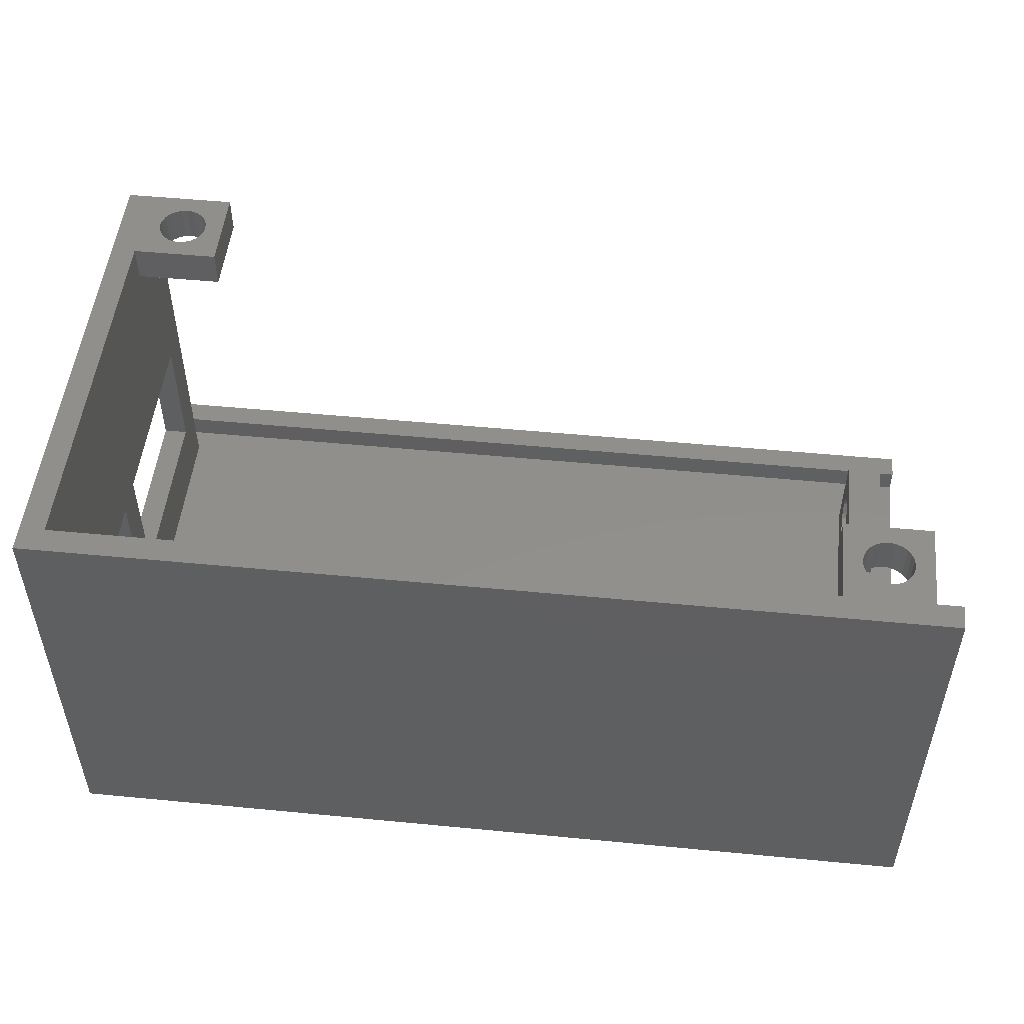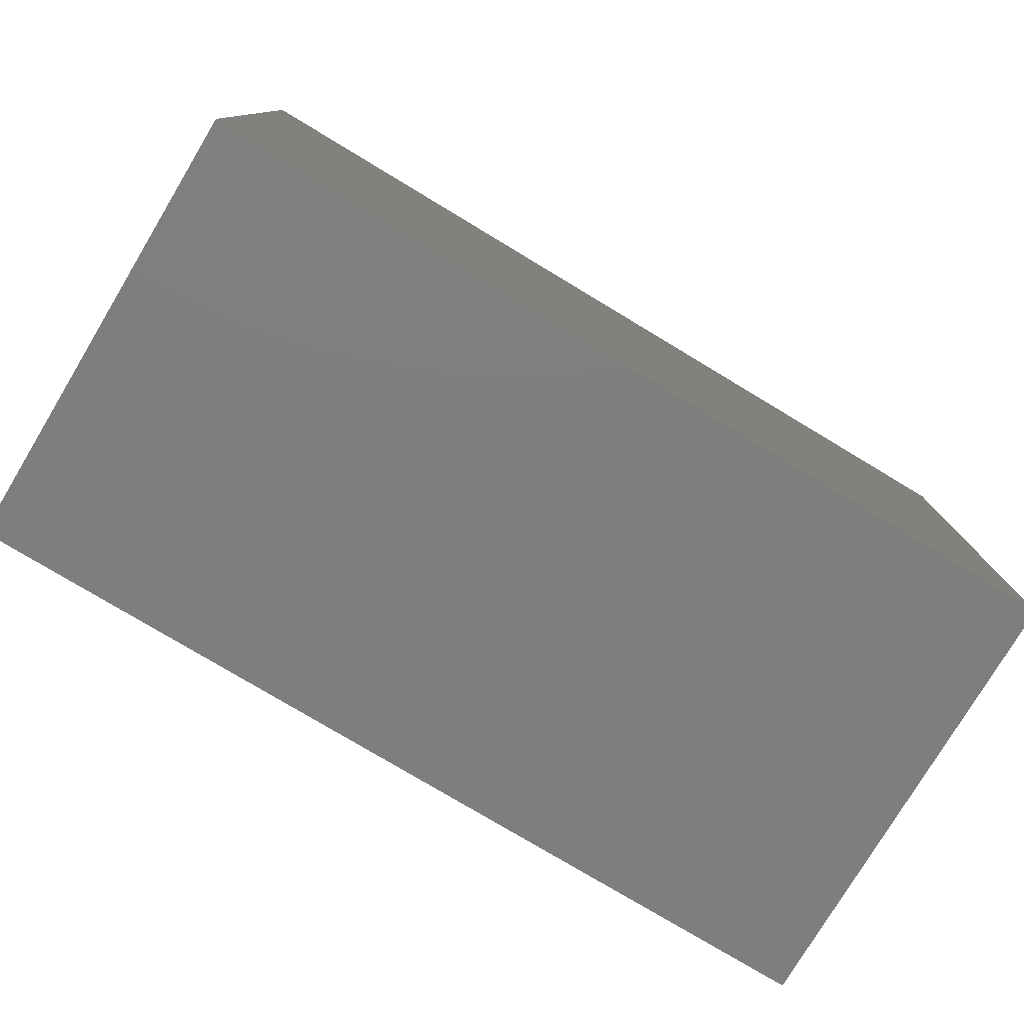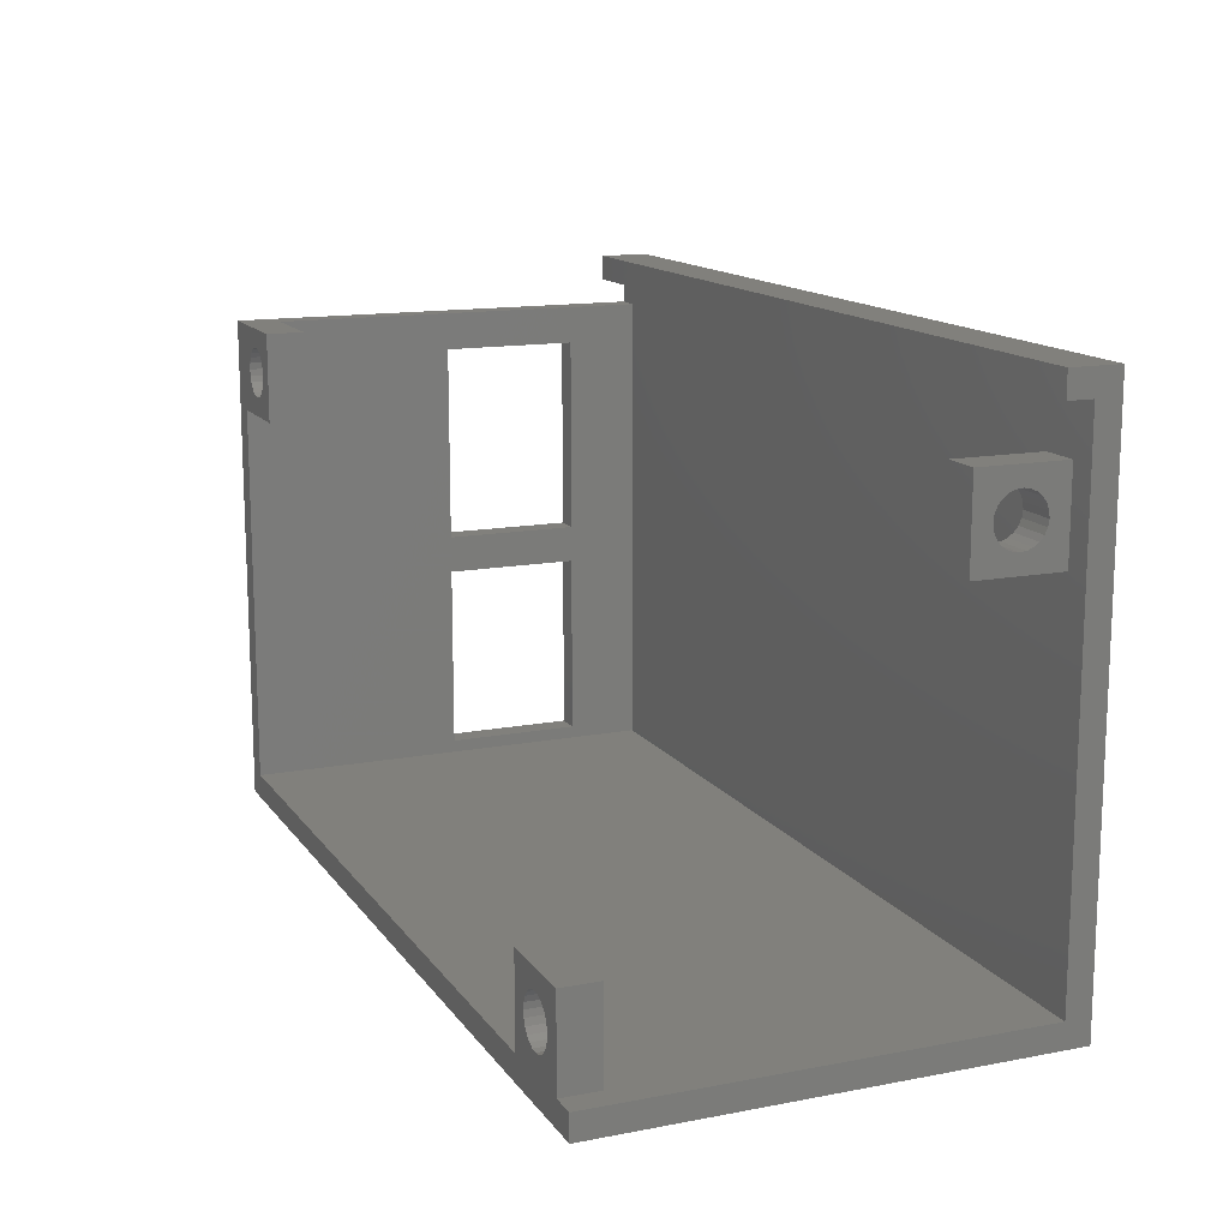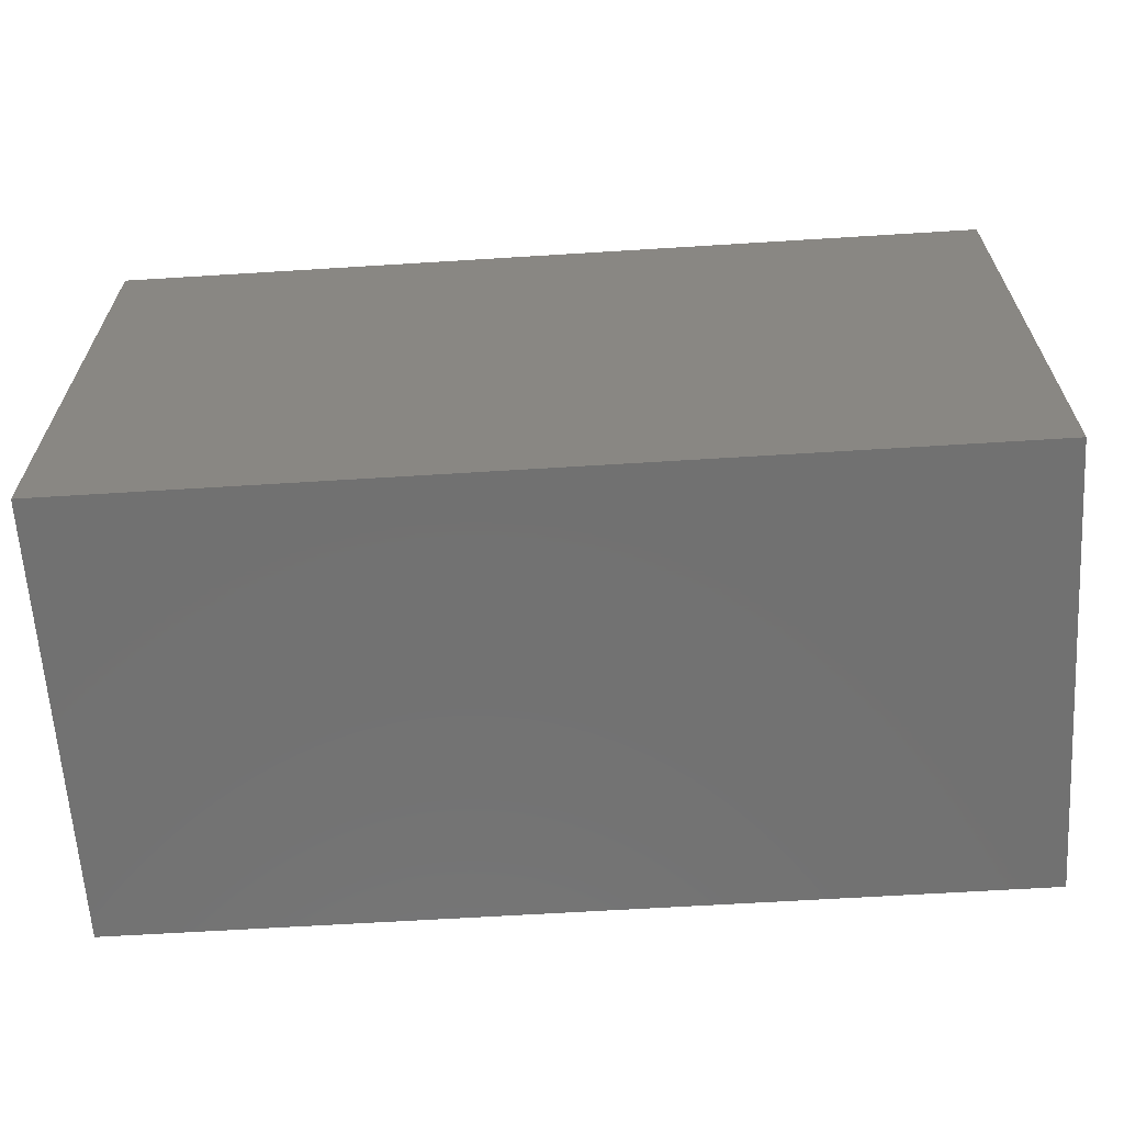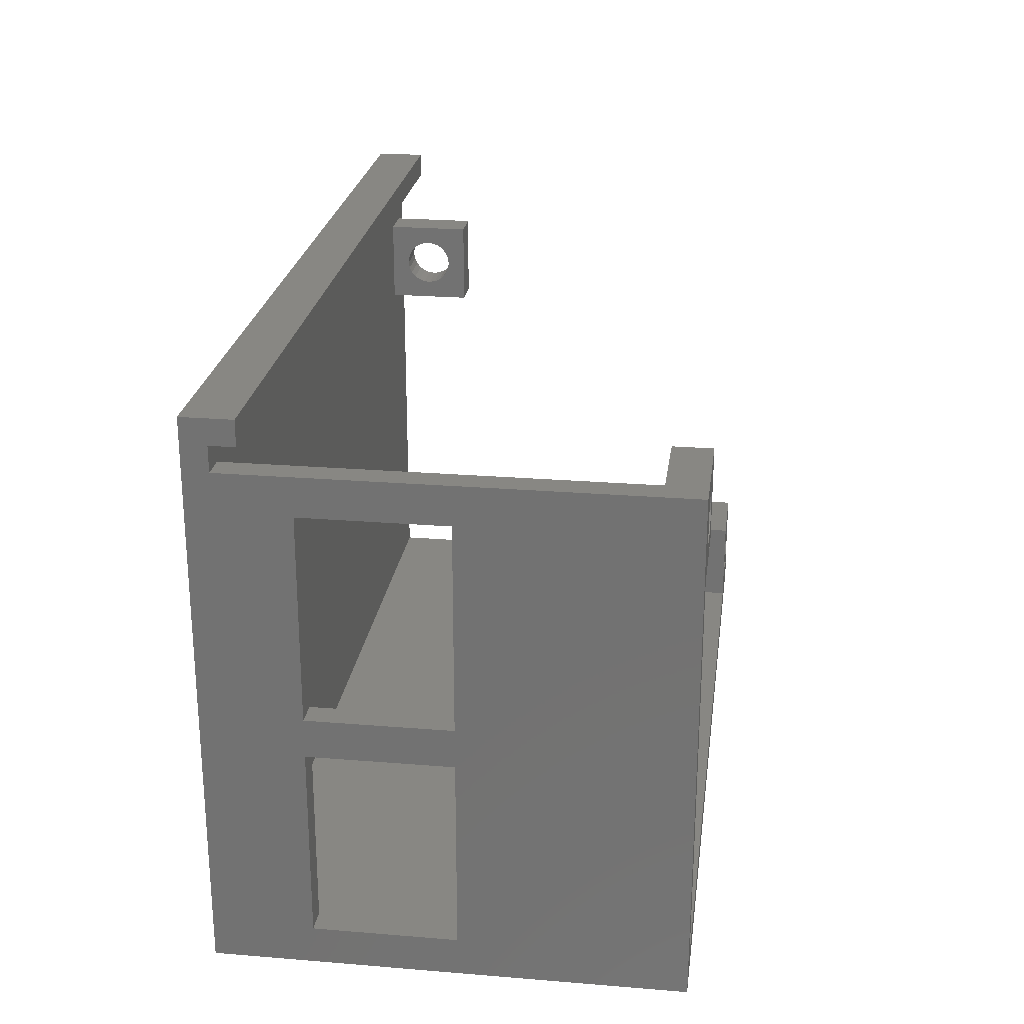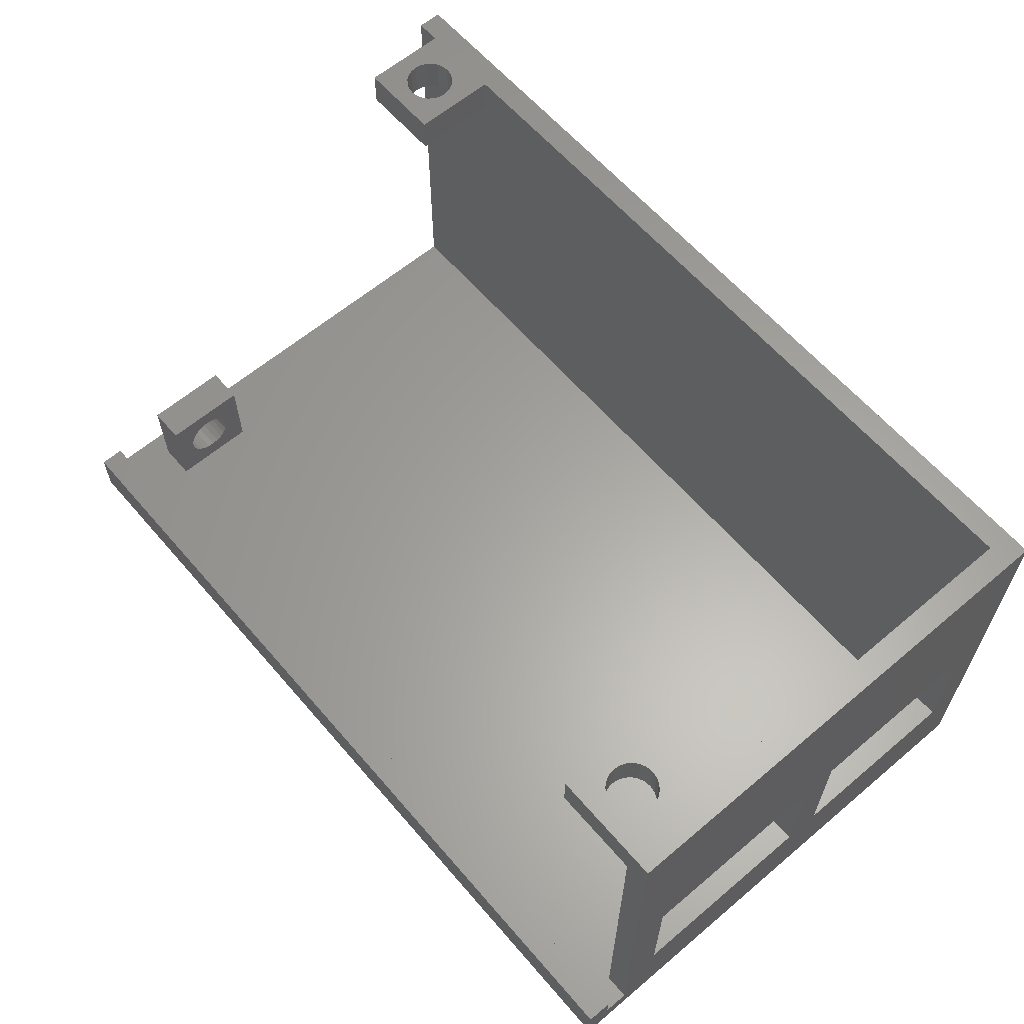
<metadata>
{"format":"stl","ext":"stl","renderer":"f3d","projection":"perspective","resolution":1024,"background":"white","views":[{"elev":51.0,"azim":6.0,"up":"+Z"},{"elev":-78.0,"azim":149.0,"up":"+Y"},{"elev":14.0,"azim":67.2,"up":"+Y"},{"elev":-63.5,"azim":-176.4,"up":"+Y"},{"elev":24.2,"azim":-82.3,"up":"+Y"},{"elev":61.9,"azim":-130.6,"up":"+Z"}]}
</metadata>
<code>
# stl→obj: 205 verts, 426 faces
v 45.73 33.57 33
v 46.05 33.15 36
v 46.05 33.15 33
v 45.73 33.57 36
v 46.47 32.84 33
v 46.47 32.84 36
v 46.95 32.64 33
v 46.95 32.64 36
v 43.97 38.07 33
v 45.53 35.09 33
v 43.97 31.07 33
v 45.73 35.57 33
v 46.05 35.98 33
v 46.47 36.3 33
v 46.95 36.5 33
v 50.97 38.07 33
v 45.47 34.57 33
v 47.47 36.57 33
v 47.98 36.5 33
v 48.47 36.3 33
v 48.88 35.98 33
v 49.2 35.57 33
v 49.4 35.09 33
v 49.47 34.57 33
v 50.97 31.07 33
v 45.53 34.05 33
v 47.47 32.57 33
v 47.98 32.64 33
v 48.47 32.84 33
v 48.88 33.15 33
v 49.2 33.57 33
v 49.4 34.05 33
v 47.47 32.57 36
v 47.98 32.64 36
v 48.47 32.84 36
v 50.97 31.07 36
v 50.97 38.07 36
v 43.97 31.07 36
v 45.53 34.05 36
v 107.9 1.637 36
v 108.5 1.569 33
v 107.9 1.637 33
v 108.5 1.569 36
v 107.5 1.837 36
v 107.5 1.837 33
v 110.5 3.569 36
v 110.4 3.051 33
v 110.4 3.051 36
v 110.5 3.569 33
v 110.2 2.569 33
v 110.2 2.569 36
v 110.2 4.569 36
v 110.4 4.087 33
v 110.4 4.087 36
v 110.2 4.569 33
v 109.9 4.983 36
v 109.9 4.983 33
v 109.5 5.301 36
v 109 5.501 33
v 109.5 5.301 33
v 109 5.501 36
v 108.5 5.569 33
v 108.5 5.569 36
v 49.2 33.57 36
v 48.88 33.15 36
v 109.9 2.155 33
v 109.9 2.155 36
v 109 1.637 33
v 109 1.637 36
v 107.1 2.155 36
v 107.1 2.155 33
v 109.5 1.837 36
v 109.5 1.837 33
v 106.7 2.569 33
v 106.7 2.569 36
v 107.5 5.301 36
v 107.1 4.983 33
v 107.5 5.301 33
v 107.1 4.983 36
v 49.47 34.57 36
v 49.4 34.05 36
v 106.7 4.569 33
v 106.5 4.087 36
v 106.5 4.087 33
v 106.7 4.569 36
v 107.9 5.501 36
v 107.9 5.501 33
v 49.4 35.09 36
v 49.2 35.57 36
v 106.5 3.569 33
v 106.5 3.051 36
v 106.5 3.051 33
v 106.5 3.569 36
v 47.98 36.5 36
v 47.47 36.57 36
v 46.95 36.5 36
v 46.47 36.3 36
v 48.88 35.98 36
v 46.05 35.98 36
v 45.73 35.57 36
v 48.47 36.3 36
v 45.53 35.09 36
v 45.47 34.57 36
v 43.97 0.06902 2
v 43.97 1.069 7.75
v 43.97 0.06902 36
v 43.97 38.07 2
v 43.97 16.07 7.75
v 43.97 20.07 6.75
v 43.97 19.07 7.75
v 43.97 16.07 18.75
v 43.97 35.07 6.75
v 43.97 35.07 7.75
v 43.97 35.07 18.75
v 43.97 19.07 18.75
v 43.97 1.069 18.75
v 43.97 20.07 7.75
v 114 0.06902 2
v 112 0.06902 33
v 114 0.06902 36
v 105 0.06902 33
v 112 0.06902 36
v 105 0.06902 36
v 41.97 -1.931 36
v 41.97 38.07 36
v 114 -1.931 36
v 105 7.069 36
v 112 7.069 36
v 105 7.069 33
v 112 7.069 33
v 41.97 -1.931 0
v 114 -1.931 0
v 114 42.07 0
v 114 40.07 2
v 114 40.07 4
v 114 42.07 4
v 41.97 1.069 18.75
v 41.97 16.07 18.75
v 41.97 19.07 18.75
v 41.97 16.07 7.75
v 41.97 35.07 18.75
v 41.97 35.07 7.75
v 41.97 42.07 4
v 41.97 40.07 2
v 41.97 40.07 4
v 41.97 1.069 7.75
v 41.97 42.07 0
v 41.97 19.07 7.75
v 41.97 38.07 2
v 112 29.07 9
v 109 36.07 9
v 109 29.07 9
v 112 36.07 9
v 112 36.07 2
v 109 36.07 2
v 109 30.66 6.087
v 109 29.07 2
v 109 30.87 6.562
v 109 31.21 6.964
v 109 31.63 7.267
v 109 30.57 5.572
v 109 32.12 7.449
v 109 32.64 7.499
v 109 33.16 7.412
v 109 33.63 7.195
v 109 34.03 6.862
v 109 34.34 6.437
v 109 34.52 5.947
v 109 34.57 5.428
v 109 31.98 3.588
v 109 31.51 3.805
v 109 31.1 4.138
v 109 30.8 4.563
v 109 30.62 5.053
v 109 32.5 3.501
v 109 33.02 3.551
v 109 33.51 3.733
v 109 33.93 4.036
v 109 34.26 4.438
v 109 34.48 4.913
v 112 29.07 2
v 112 30.8 4.563
v 112 31.1 4.138
v 112 31.51 3.805
v 112 31.98 3.588
v 112 30.62 5.053
v 112 30.57 5.572
v 112 32.5 3.501
v 112 33.02 3.551
v 112 33.51 3.733
v 112 33.93 4.036
v 112 34.26 4.438
v 112 34.48 4.913
v 112 34.57 5.428
v 112 31.63 7.267
v 112 31.21 6.964
v 112 30.87 6.562
v 112 30.66 6.087
v 112 32.12 7.449
v 112 32.64 7.499
v 112 33.16 7.412
v 112 33.63 7.195
v 112 34.03 6.862
v 112 34.34 6.437
v 112 34.52 5.947
f 1 2 3
f 2 1 4
f 2 5 3
f 5 2 6
f 6 7 5
f 7 6 8
f 9 10 11
f 10 9 12
f 12 9 13
f 13 9 14
f 14 9 15
f 15 9 16
f 11 10 17
f 15 16 18
f 18 16 19
f 19 16 20
f 20 16 21
f 21 16 22
f 22 16 23
f 23 16 24
f 11 7 25
f 7 11 5
f 5 11 3
f 3 11 1
f 1 11 26
f 26 11 17
f 25 7 27
f 25 27 28
f 25 28 29
f 25 29 30
f 25 30 31
f 25 31 32
f 25 32 24
f 25 24 16
f 8 27 7
f 27 8 33
f 34 29 28
f 29 34 35
f 33 28 27
f 28 33 34
f 16 36 25
f 36 16 37
f 36 11 25
f 11 36 38
f 26 4 1
f 4 26 39
f 40 41 42
f 41 40 43
f 44 42 45
f 42 44 40
f 46 47 48
f 47 46 49
f 48 50 51
f 50 48 47
f 52 53 54
f 53 52 55
f 56 55 52
f 55 56 57
f 58 59 60
f 59 58 61
f 61 62 59
f 62 61 63
f 64 30 65
f 30 64 31
f 51 66 67
f 66 51 50
f 43 68 41
f 68 43 69
f 70 45 71
f 45 70 44
f 56 60 57
f 60 56 58
f 72 66 73
f 66 72 67
f 74 70 71
f 70 74 75
f 69 73 68
f 73 69 72
f 54 49 46
f 49 54 53
f 35 30 29
f 30 35 65
f 76 77 78
f 77 76 79
f 80 32 81
f 32 80 24
f 82 83 84
f 83 82 85
f 86 78 87
f 78 86 76
f 88 24 80
f 24 88 23
f 63 87 62
f 87 63 86
f 81 31 64
f 31 81 32
f 89 23 88
f 23 89 22
f 77 85 82
f 85 77 79
f 90 91 92
f 91 90 93
f 84 93 90
f 93 84 83
f 94 18 19
f 18 94 95
f 96 14 15
f 14 96 97
f 98 22 89
f 22 98 21
f 95 15 18
f 15 95 96
f 97 13 14
f 13 97 99
f 92 75 74
f 75 92 91
f 13 100 12
f 100 13 99
f 98 20 21
f 20 98 101
f 101 19 20
f 19 101 94
f 12 102 10
f 102 12 100
f 10 103 17
f 103 10 102
f 17 39 26
f 39 17 103
f 104 105 106
f 105 104 107
f 105 107 108
f 108 107 109
f 108 109 110
f 108 110 111
f 109 107 112
f 112 107 113
f 113 107 114
f 114 11 115
f 11 114 9
f 9 114 107
f 106 116 38
f 116 106 105
f 38 116 111
f 38 111 115
f 115 111 110
f 38 115 11
f 117 110 109
f 118 119 120
f 119 118 121
f 120 119 122
f 106 118 104
f 118 106 121
f 121 106 123
f 124 106 125
f 106 124 126
f 106 126 123
f 123 126 44
f 123 44 70
f 123 70 75
f 123 75 91
f 123 91 127
f 127 91 93
f 44 126 40
f 40 126 43
f 43 126 69
f 69 126 72
f 72 126 67
f 67 126 122
f 67 122 51
f 51 122 48
f 48 122 46
f 122 126 120
f 127 86 128
f 86 127 76
f 76 127 79
f 79 127 85
f 85 127 83
f 83 127 93
f 128 86 63
f 128 63 61
f 128 61 58
f 128 58 56
f 128 56 52
f 128 52 54
f 128 54 46
f 128 46 122
f 38 39 103
f 39 38 4
f 4 38 2
f 2 38 6
f 6 38 8
f 8 38 36
f 8 36 33
f 33 36 34
f 34 36 35
f 35 36 65
f 65 36 64
f 64 36 81
f 81 36 80
f 125 96 37
f 96 125 97
f 97 125 99
f 99 125 100
f 100 125 102
f 102 125 38
f 38 125 106
f 102 38 103
f 37 96 95
f 37 95 94
f 37 94 101
f 37 101 98
f 37 98 89
f 37 89 88
f 37 88 80
f 37 80 36
f 129 84 121
f 84 129 82
f 82 129 77
f 77 129 78
f 78 129 87
f 87 129 130
f 121 84 90
f 87 130 62
f 62 130 59
f 59 130 60
f 60 130 57
f 57 130 55
f 55 130 53
f 53 130 49
f 121 42 119
f 42 121 45
f 45 121 71
f 71 121 74
f 74 121 92
f 92 121 90
f 119 42 41
f 119 41 68
f 119 68 73
f 119 73 66
f 119 66 50
f 119 50 47
f 119 47 49
f 119 49 130
f 127 130 129
f 130 127 128
f 130 122 119
f 122 130 128
f 127 121 123
f 121 127 129
f 126 131 132
f 131 126 124
f 132 118 126
f 118 132 133
f 118 133 134
f 134 133 135
f 135 133 136
f 120 126 118
f 124 137 131
f 137 124 125
f 137 125 138
f 138 125 139
f 138 139 140
f 139 125 141
f 141 125 142
f 143 144 145
f 131 146 147
f 146 131 137
f 147 146 140
f 147 140 148
f 148 140 139
f 147 148 149
f 149 148 142
f 149 142 125
f 147 149 144
f 147 144 143
f 133 131 147
f 131 133 132
f 125 107 149
f 107 125 9
f 9 125 16
f 16 125 37
f 150 151 152
f 151 150 153
f 151 154 155
f 154 151 153
f 152 156 157
f 156 152 158
f 158 152 159
f 159 152 160
f 160 152 151
f 157 156 161
f 160 151 162
f 162 151 163
f 163 151 164
f 164 151 165
f 165 151 166
f 166 151 167
f 167 151 168
f 168 151 169
f 157 170 155
f 170 157 171
f 171 157 172
f 172 157 173
f 173 157 174
f 174 157 161
f 155 170 175
f 155 175 176
f 155 176 177
f 155 177 178
f 155 178 179
f 155 179 180
f 155 180 169
f 155 169 151
f 150 157 181
f 157 150 152
f 181 182 150
f 182 181 183
f 183 181 184
f 184 181 185
f 185 181 154
f 150 182 186
f 150 186 187
f 185 154 188
f 188 154 189
f 189 154 190
f 190 154 191
f 191 154 192
f 192 154 193
f 193 154 194
f 150 195 153
f 195 150 196
f 196 150 197
f 197 150 198
f 198 150 187
f 153 195 199
f 153 199 200
f 153 200 201
f 153 201 202
f 153 202 203
f 153 203 204
f 153 204 205
f 153 205 194
f 153 194 154
f 203 165 166
f 165 203 202
f 202 164 165
f 164 202 201
f 201 163 164
f 163 201 200
f 200 162 163
f 162 200 199
f 199 160 162
f 160 199 195
f 195 159 160
f 159 195 196
f 159 197 158
f 197 159 196
f 158 198 156
f 198 158 197
f 156 187 161
f 187 156 198
f 161 186 174
f 186 161 187
f 174 182 173
f 182 174 186
f 173 183 172
f 183 173 182
f 183 171 172
f 171 183 184
f 184 170 171
f 170 184 185
f 185 175 170
f 175 185 188
f 188 176 175
f 176 188 189
f 189 177 176
f 177 189 190
f 190 178 177
f 178 190 191
f 192 178 191
f 178 192 179
f 193 179 192
f 179 193 180
f 194 180 193
f 180 194 169
f 205 169 194
f 169 205 168
f 204 168 205
f 168 204 167
f 203 167 204
f 167 203 166
f 135 143 145
f 143 135 136
f 135 144 134
f 144 135 145
f 113 141 142
f 141 113 114
f 114 139 141
f 139 114 115
f 137 105 146
f 105 137 116
f 111 137 138
f 137 111 116
f 111 140 108
f 140 111 138
f 146 108 140
f 108 146 105
f 110 142 148
f 142 110 113
f 113 110 117
f 112 117 109
f 117 112 113
f 143 133 147
f 133 143 136
f 118 107 104
f 107 118 157
f 157 118 181
f 181 118 154
f 107 144 149
f 144 107 134
f 134 107 155
f 155 107 157
f 134 155 154
f 134 154 118
f 139 110 148
f 110 139 115

</code>
